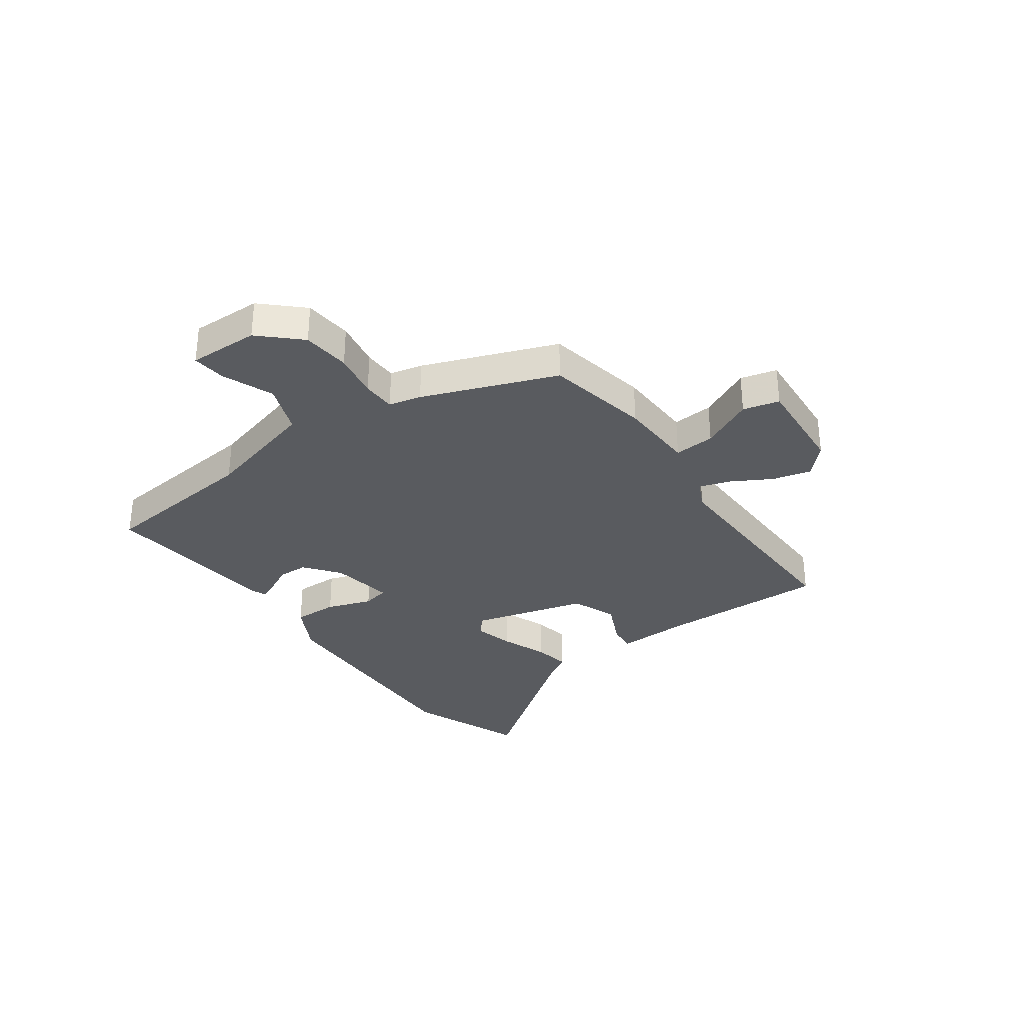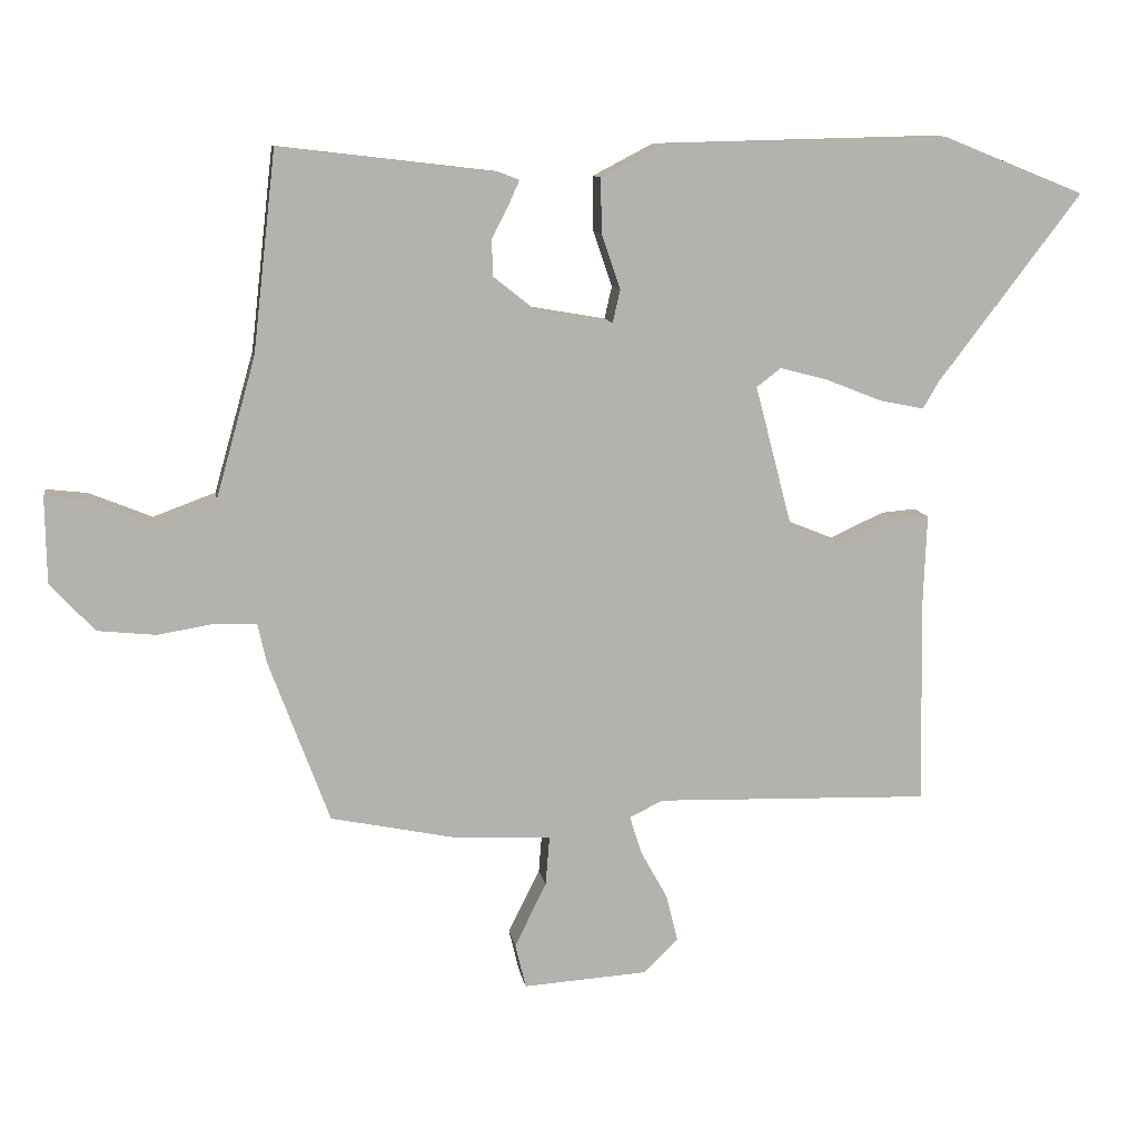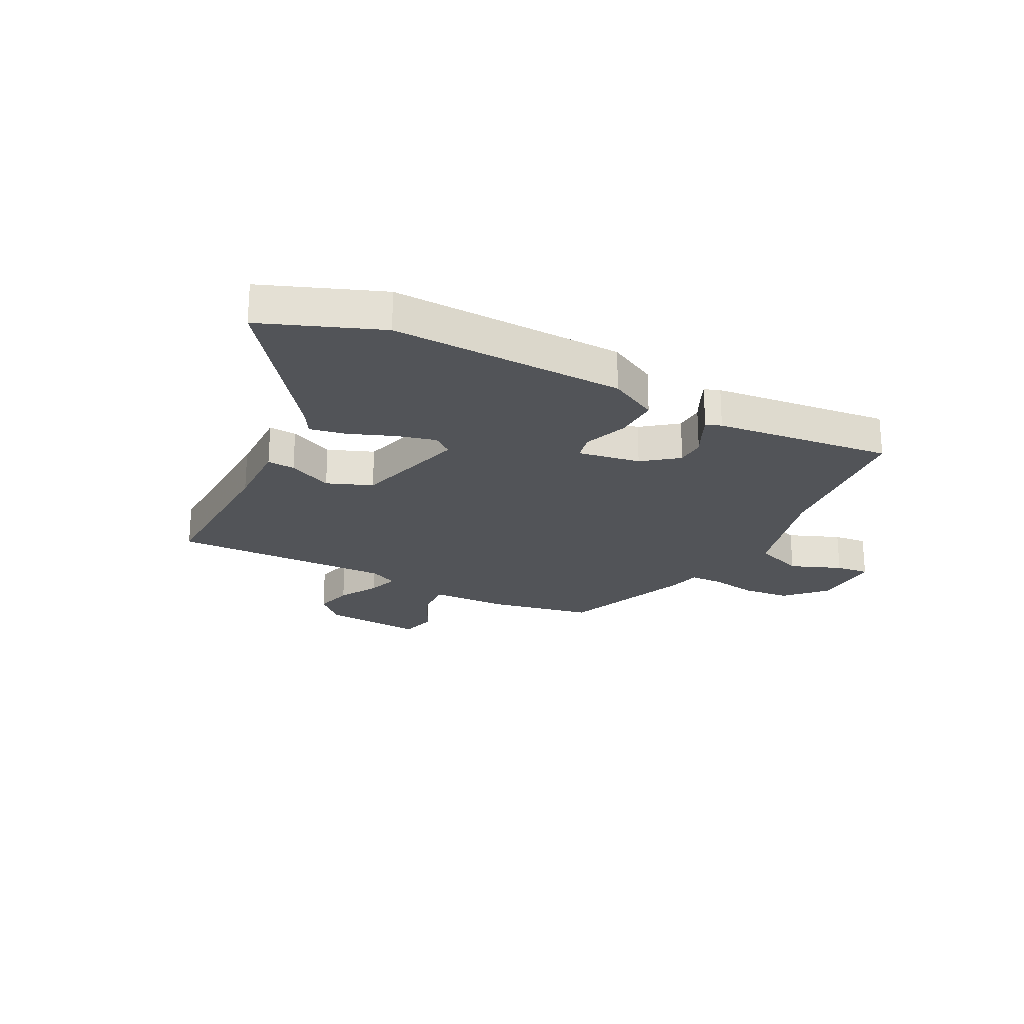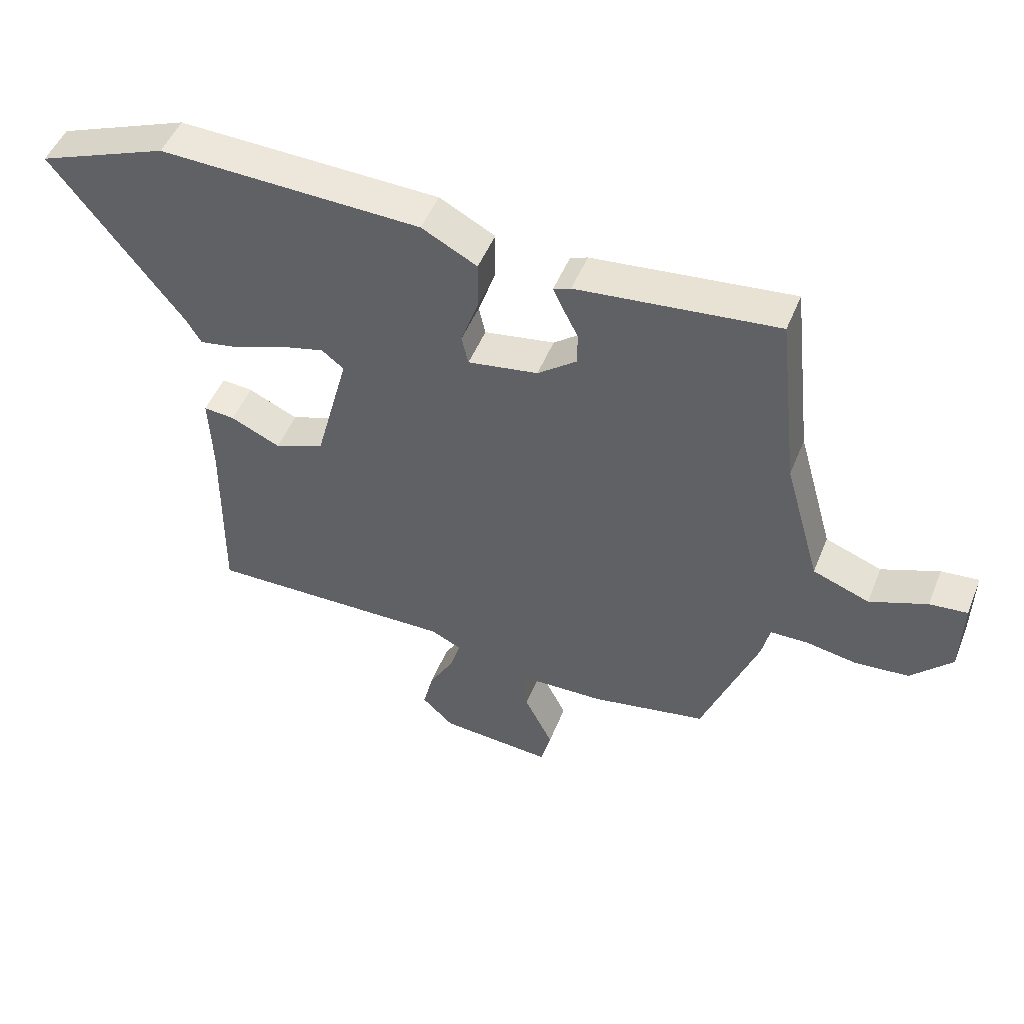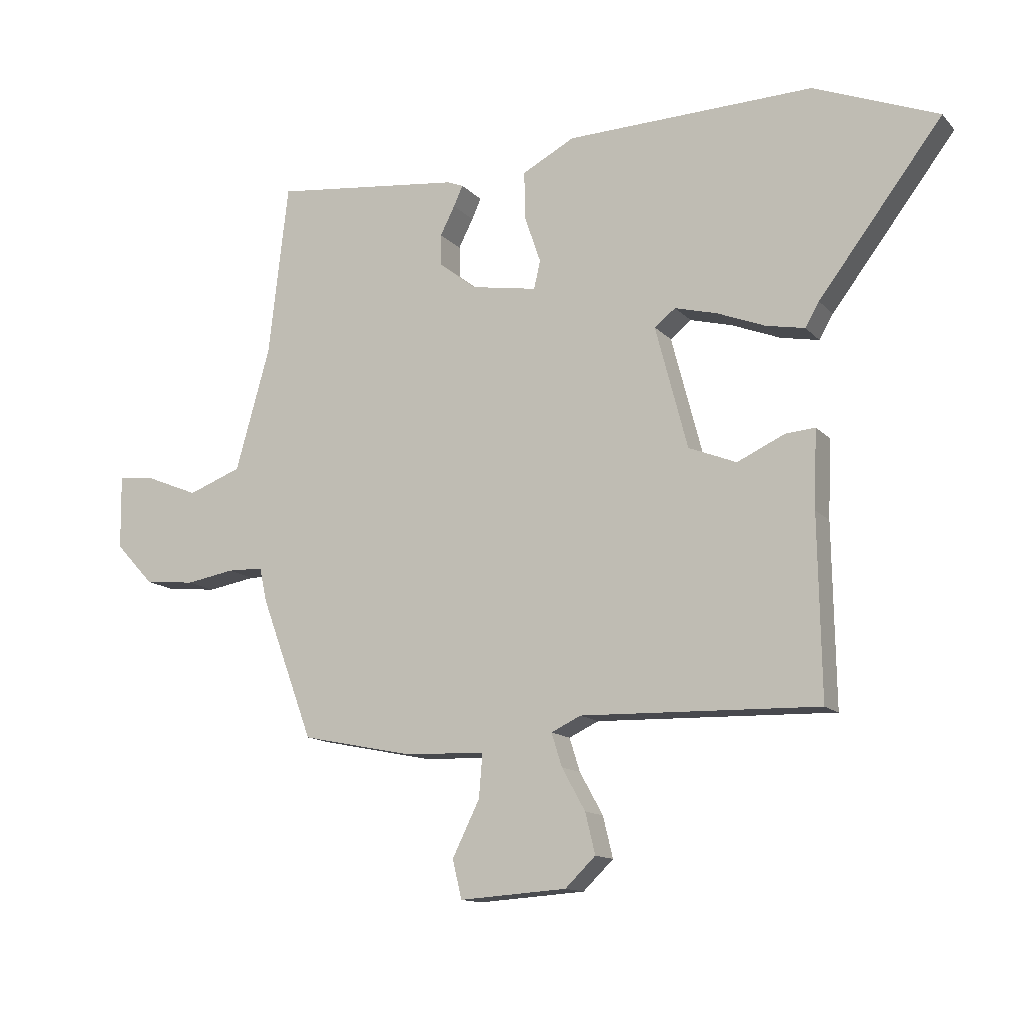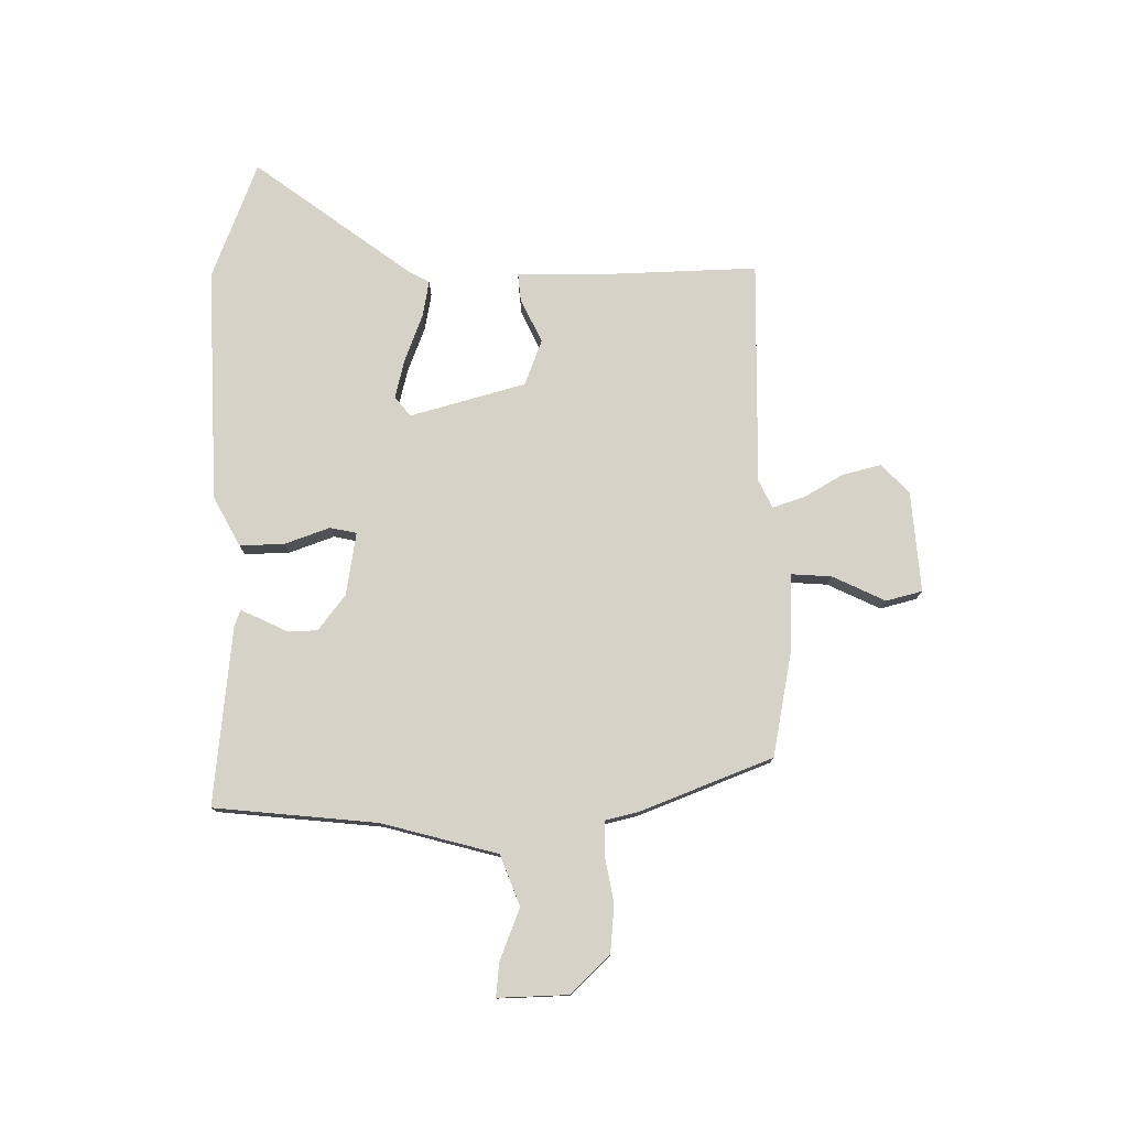
<metadata>
{"format":"obj","ext":"obj","renderer":"f3d","projection":"perspective","resolution":1024,"background":"white","views":[{"elev":-32.3,"azim":125.1,"up":"+Y"},{"elev":10.7,"azim":170.8,"up":"+Z"},{"elev":-23.0,"azim":-27.9,"up":"+Y"},{"elev":50.0,"azim":21.7,"up":"+Z"},{"elev":-13.3,"azim":-154.1,"up":"+Z"},{"elev":77.4,"azim":88.6,"up":"+Y"}]}
</metadata>
<code>
v -0.474 0.07 -0.503
v -0.469 0.07 -0.196
v -0.474 0.07 -0.063
v -0.423 0.07 -0.067
v -0.342 0.07 -0.104
v -0.26 0.07 -0.071
v -0.205 0.07 0.139
v -0.241 0.07 0.167
v -0.313 0.07 0.148
v -0.396 0.07 0.115
v -0.462 0.07 0.102
v -0.486 0.07 0.143
v -0.698 0.07 0.421
v -0.485 0.07 0.506
v -0.059 0.07 0.496
v 0.031 0.07 0.449
v 0.03 0.07 0.368
v 0.002 0.07 0.286
v 0.013 0.07 0.238
v 0.127 0.07 0.258
v 0.19 0.07 0.308
v 0.191 0.07 0.362
v 0.166 0.07 0.411
v 0.15 0.07 0.446
v 0.178 0.07 0.457
v 0.502 0.07 0.495
v 0.536 0.07 0.199
v 0.595 0.07 -0.01
v 0.687 0.07 -0.044
v 0.78 0.07 -0.006
v 0.841 0.07 0.001
v 0.839 0.07 -0.127
v 0.773 0.07 -0.198
v 0.686 0.07 -0.207
v 0.602 0.07 -0.193
v 0.541 0.07 -0.195
v 0.528 0.07 -0.254
v 0.438 0.07 -0.496
v 0.249 0.07 -0.535
v 0.108 0.07 -0.541
v 0.114 0.07 -0.615
v 0.161 0.07 -0.71
v 0.145 0.07 -0.776
v -0.039 0.07 -0.764
v -0.091 0.07 -0.714
v -0.074 0.07 -0.644
v -0.034 0.07 -0.572
v -0.016 0.07 -0.515
v -0.067 0.07 -0.491
v -0.474 0 -0.503
v -0.469 0 -0.196
v -0.474 0 -0.063
v -0.423 0 -0.067
v -0.342 0 -0.104
v -0.26 0 -0.071
v -0.205 0 0.139
v -0.241 0 0.167
v -0.313 0 0.148
v -0.396 0 0.115
v -0.462 0 0.102
v -0.486 0 0.143
v -0.698 0 0.421
v -0.485 0 0.506
v -0.059 0 0.496
v 0.031 0 0.449
v 0.03 0 0.368
v 0.002 0 0.286
v 0.013 0 0.238
v 0.127 0 0.258
v 0.19 0 0.308
v 0.191 0 0.362
v 0.166 0 0.411
v 0.15 0 0.446
v 0.178 0 0.457
v 0.502 0 0.495
v 0.536 0 0.199
v 0.595 0 -0.01
v 0.687 0 -0.044
v 0.78 0 -0.006
v 0.841 0 0.001
v 0.839 0 -0.127
v 0.773 0 -0.198
v 0.686 0 -0.207
v 0.602 0 -0.193
v 0.541 0 -0.195
v 0.528 0 -0.254
v 0.438 0 -0.496
v 0.249 0 -0.535
v 0.108 0 -0.541
v 0.114 0 -0.615
v 0.161 0 -0.71
v 0.145 0 -0.776
v -0.039 0 -0.764
v -0.091 0 -0.714
v -0.074 0 -0.644
v -0.034 0 -0.572
v -0.016 0 -0.515
v -0.067 0 -0.491
f 44 45 46 47
f 44 47 48
f 41 42 43 44
f 40 41 44 48
f 39 40 48 49
f 36 37 38 39
f 32 33 34 35
f 32 35 36
f 29 30 31 32
f 28 29 32 36
f 27 28 36 39
f 22 23 24 25
f 22 25 26 27
f 15 16 17 18
f 15 18 19
f 12 13 14 15
f 12 15 19
f 9 10 11 12
f 8 9 12 19
f 7 8 19 20
f 2 3 4 5
f 49 1 2 5
f 49 5 6
f 21 22 27 39
f 20 21 39 49
f 6 7 20 49
f 96 95 94 93
f 97 96 93
f 93 92 91 90
f 97 93 90 89
f 98 97 89 88
f 88 87 86 85
f 84 83 82 81
f 85 84 81
f 81 80 79 78
f 85 81 78 77
f 88 85 77 76
f 74 73 72 71
f 76 75 74 71
f 67 66 65 64
f 68 67 64
f 64 63 62 61
f 68 64 61
f 61 60 59 58
f 68 61 58 57
f 69 68 57 56
f 54 53 52 51
f 54 51 50 98
f 55 54 98
f 88 76 71 70
f 98 88 70 69
f 98 69 56 55
f 1 50 51 2
f 2 51 52 3
f 3 52 53 4
f 4 53 54 5
f 5 54 55 6
f 6 55 56 7
f 7 56 57 8
f 8 57 58 9
f 9 58 59 10
f 10 59 60 11
f 11 60 61 12
f 12 61 62 13
f 13 62 63 14
f 14 63 64 15
f 15 64 65 16
f 16 65 66 17
f 17 66 67 18
f 18 67 68 19
f 19 68 69 20
f 20 69 70 21
f 21 70 71 22
f 22 71 72 23
f 23 72 73 24
f 24 73 74 25
f 25 74 75 26
f 26 75 76 27
f 27 76 77 28
f 28 77 78 29
f 29 78 79 30
f 30 79 80 31
f 31 80 81 32
f 32 81 82 33
f 33 82 83 34
f 34 83 84 35
f 35 84 85 36
f 36 85 86 37
f 37 86 87 38
f 38 87 88 39
f 39 88 89 40
f 40 89 90 41
f 41 90 91 42
f 42 91 92 43
f 43 92 93 44
f 44 93 94 45
f 45 94 95 46
f 46 95 96 47
f 47 96 97 48
f 48 97 98 49
f 49 98 50 1

</code>
